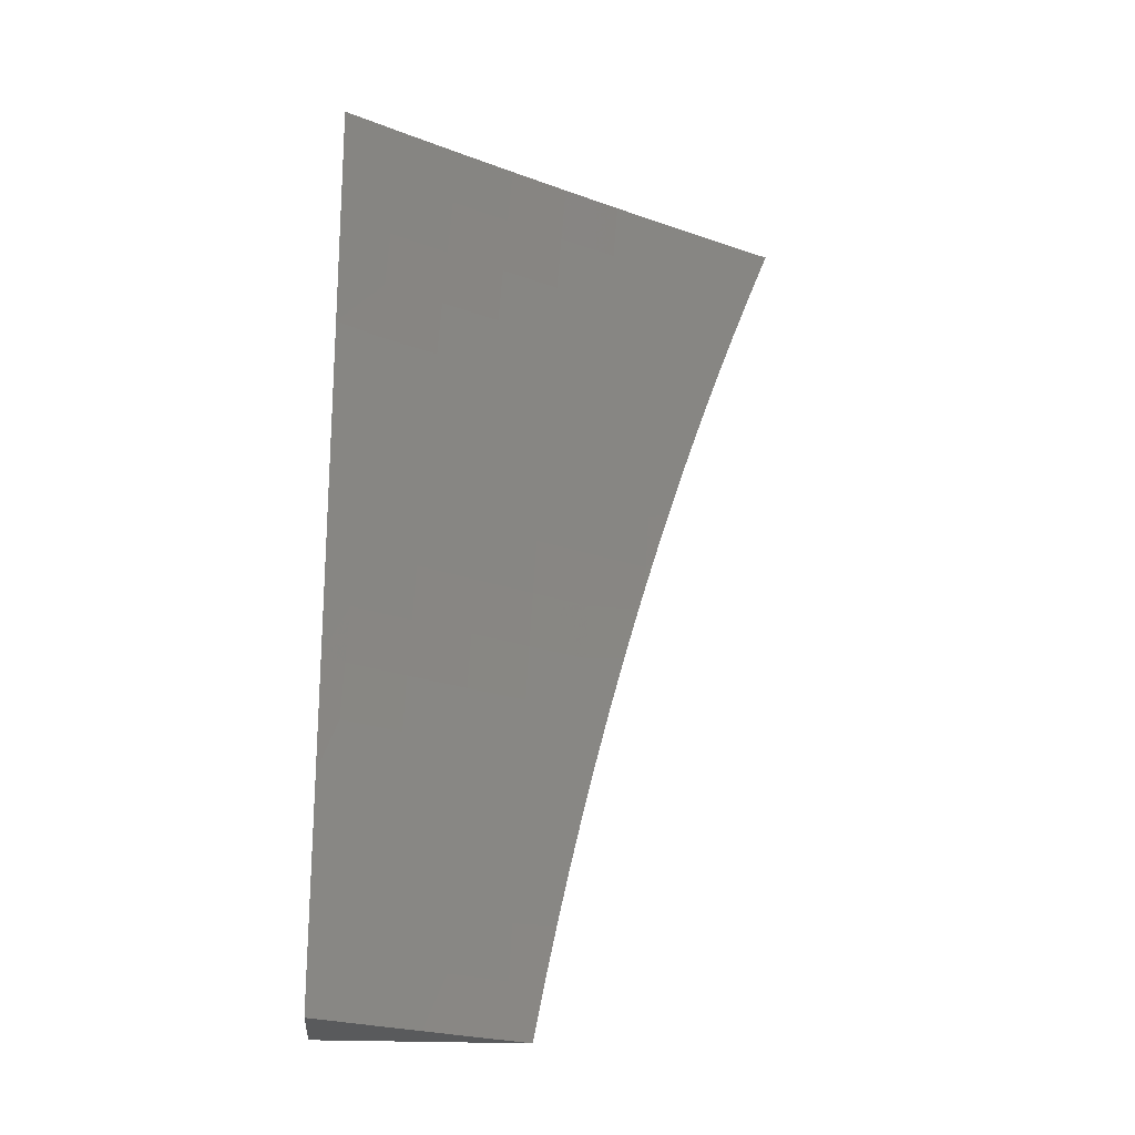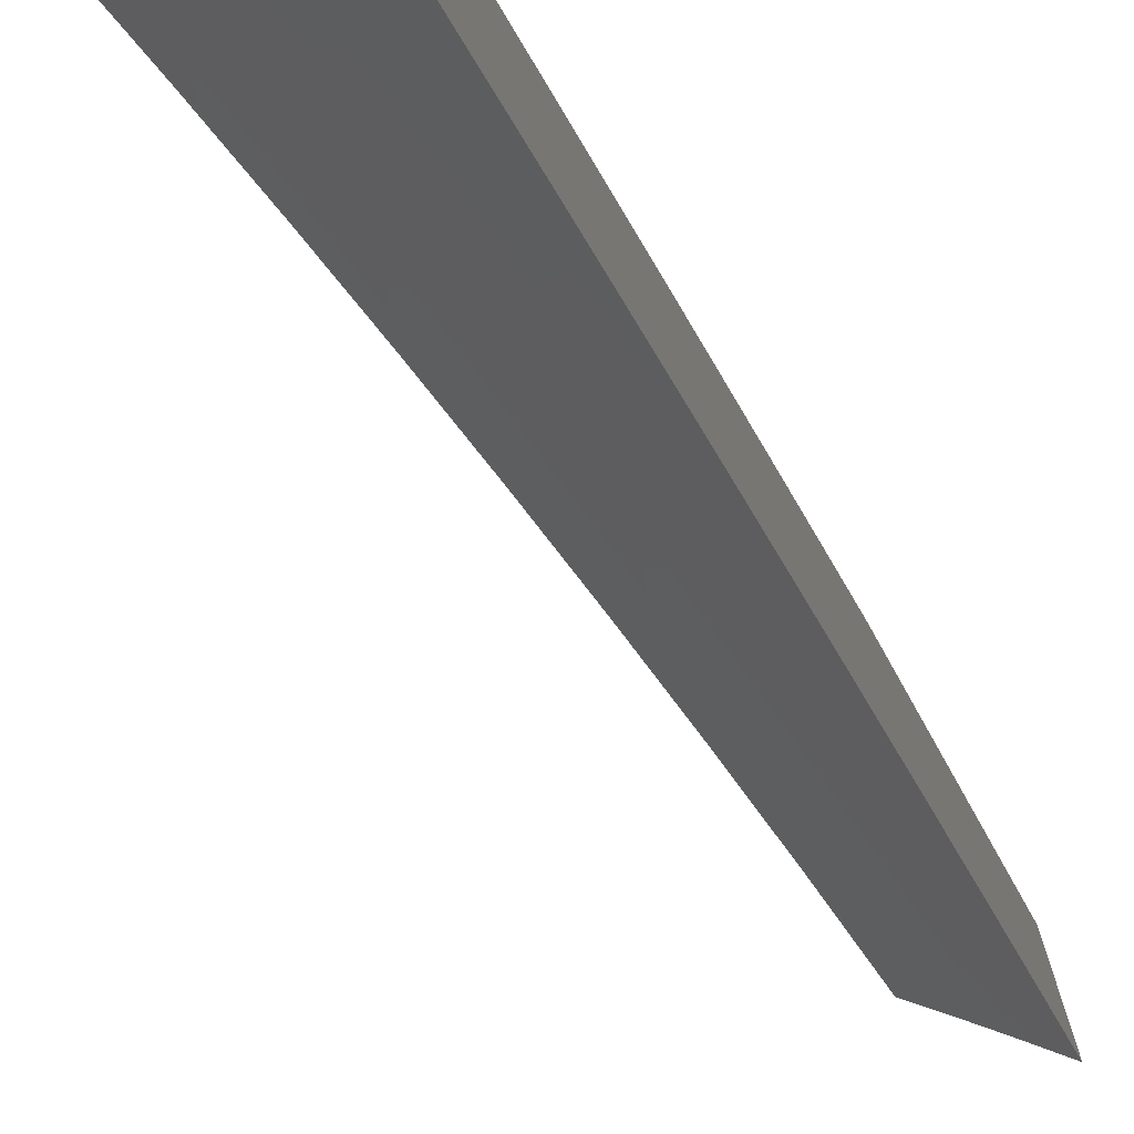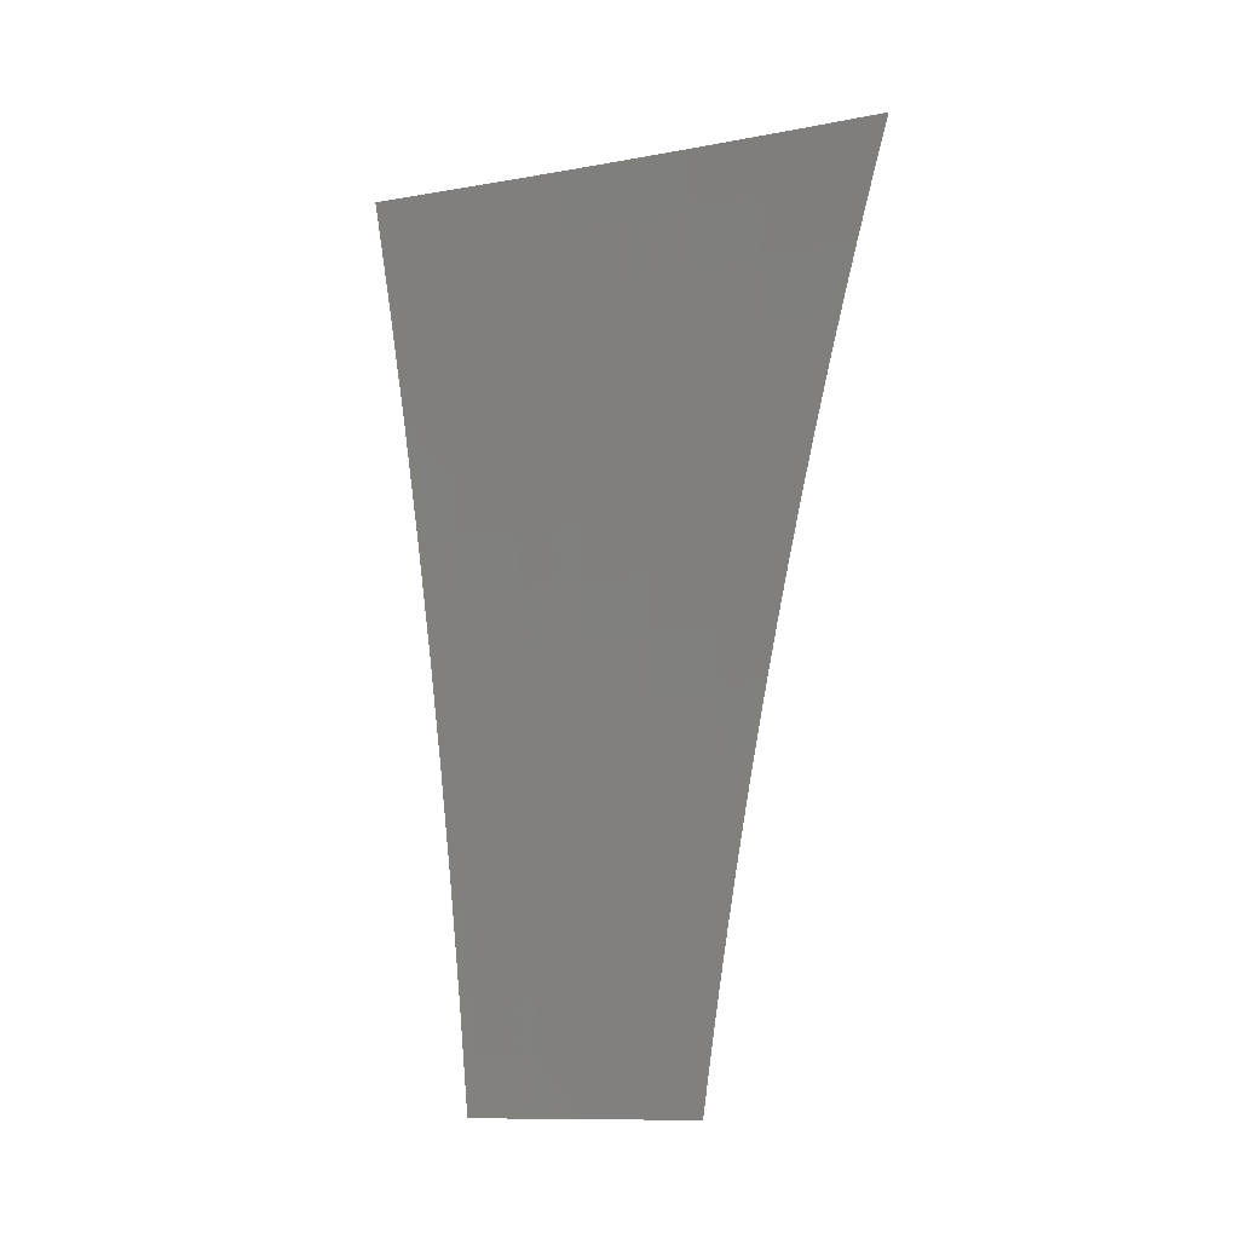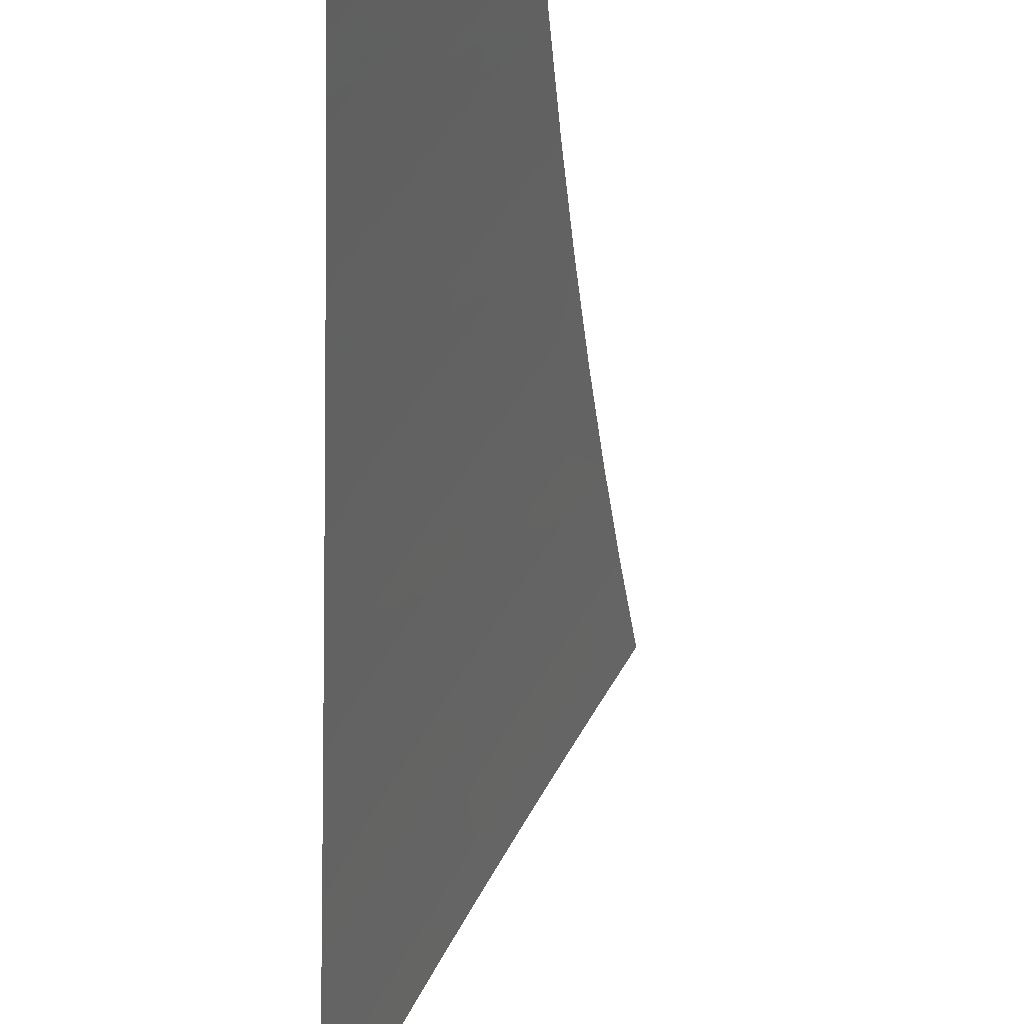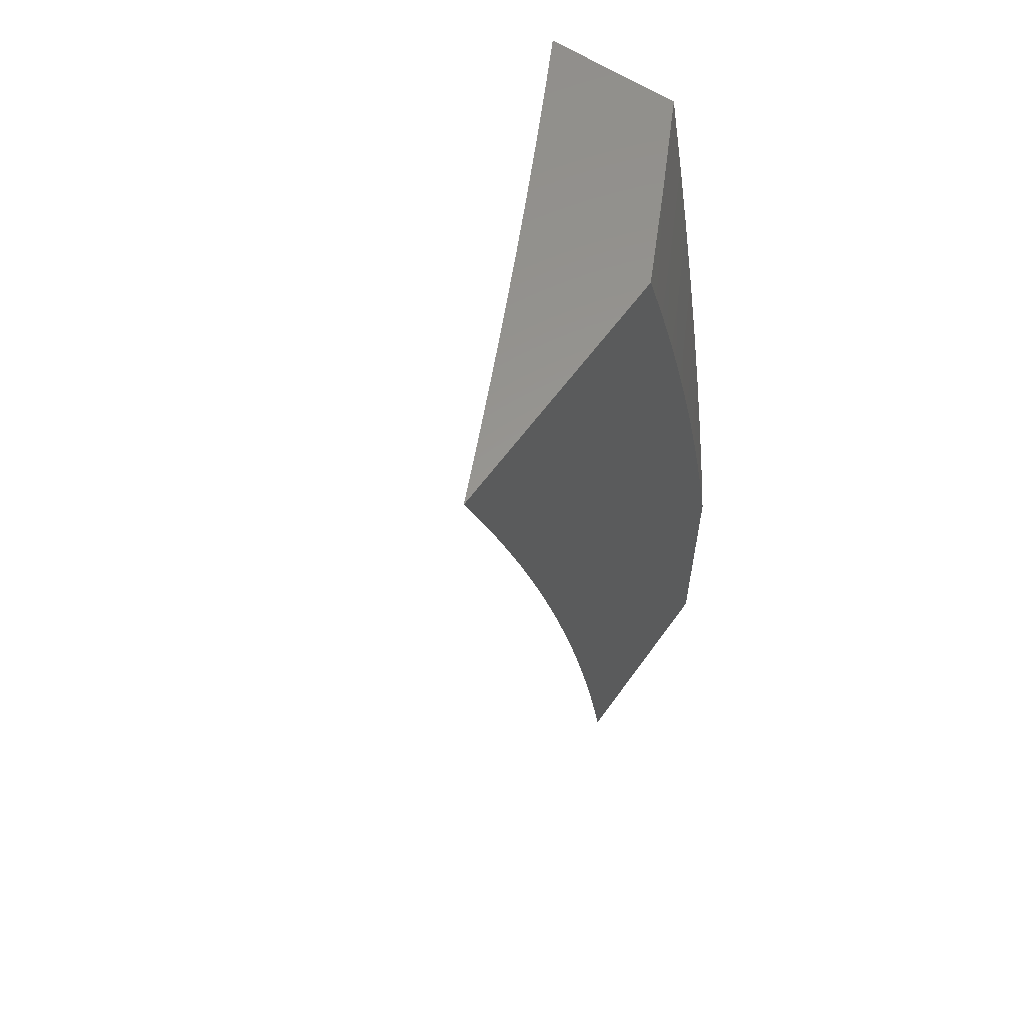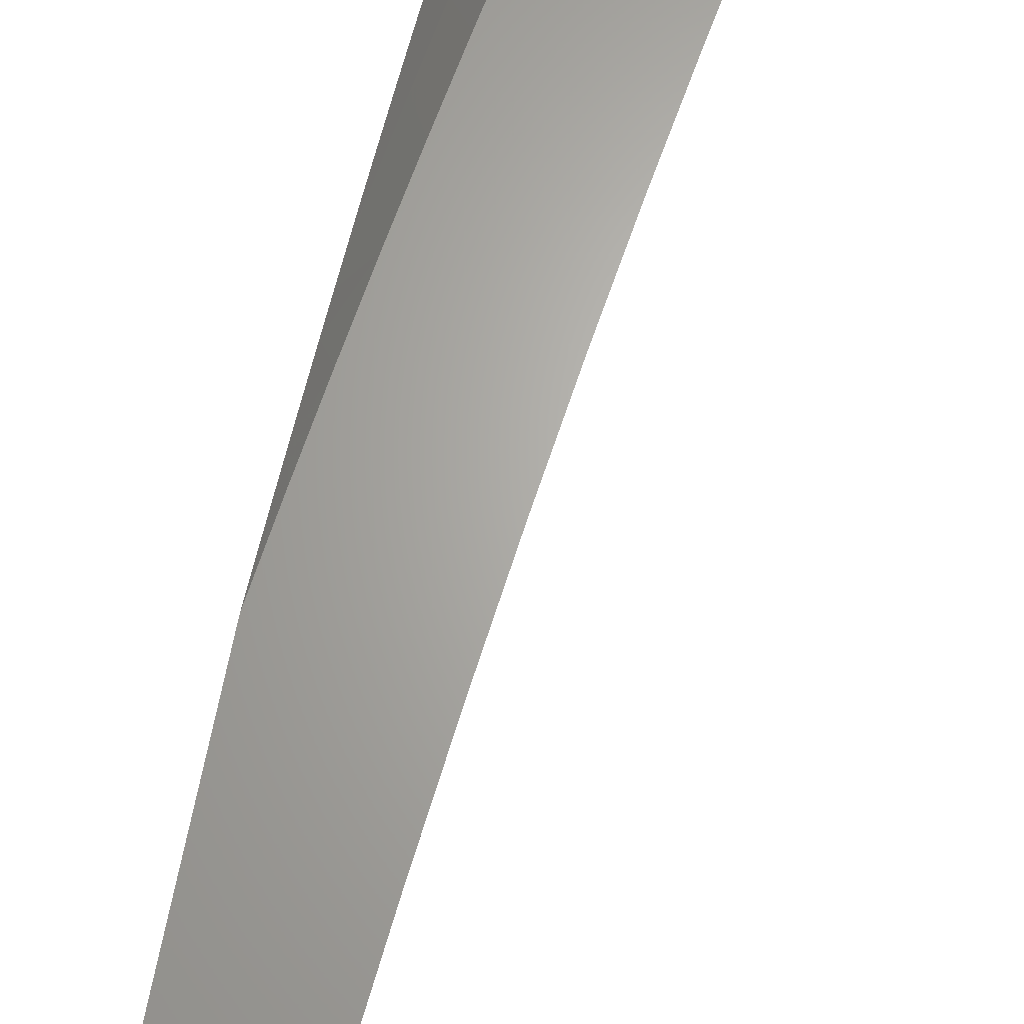
<metadata>
{"format":"stl","ext":"stl","renderer":"f3d","projection":"perspective","resolution":1024,"background":"white","views":[{"elev":-23.5,"azim":-94.7,"up":"+Z"},{"elev":-72.5,"azim":29.2,"up":"+Y"},{"elev":-11.6,"azim":-39.9,"up":"+Z"},{"elev":-40.2,"azim":177.7,"up":"+Y"},{"elev":58.9,"azim":35.2,"up":"+Z"},{"elev":65.4,"azim":-169.7,"up":"+Y"}]}
</metadata>
<code>
# stl→obj: 149 verts, 294 faces
v 9.889 5 2
v 9.945 4.892 2
v 9.905 5 1.911
v 9.958 4.898 1.91
v 9.921 5 1.821
v 9.971 4.905 1.82
v 9.936 5 1.732
v 9.983 4.911 1.73
v 9.95 5 1.642
v 9.994 4.916 1.64
v 10 4.93 1.554
v 10 4.917 1.6
v 10 4.904 1.645
v 10 4.89 1.689
v 10 4.876 1.734
v 10 4.861 1.779
v 10 4.846 1.823
v 10 4.831 1.868
v 10 4.816 1.912
v 10 4.8 1.956
v 10 4.783 2
v 9.964 5 1.552
v 10 4.943 1.509
v 9.977 5 1.462
v 10 4.955 1.464
v 10 4.967 1.419
v 9.989 5 1.372
v 10 4.978 1.373
v 10 4.989 1.328
v 10 5 1.282
v 9.864 5 1.126
v 9.877 5 1
v 9.877 4.989 1.062
v 9.908 4.941 1
v 9.912 4.922 1.062
v 9.939 4.881 1
v 9.946 4.855 1.062
v 9.97 4.821 1
v 9.98 4.788 1.062
v 10 4.761 1
v 10 4.748 1.064
v 9.975 4.786 1.124
v 10 4.735 1.128
v 9.97 4.783 1.186
v 10 4.721 1.192
v 9.964 4.781 1.248
v 9.997 4.713 1.248
v 9.991 4.711 1.31
v 10 4.706 1.255
v 10 4.691 1.319
v 9.985 4.708 1.373
v 10 4.674 1.382
v 9.978 4.704 1.435
v 10 4.657 1.445
v 9.971 4.701 1.498
v 10 4.639 1.507
v 9.964 4.698 1.56
v 9.997 4.631 1.56
v 9.989 4.627 1.623
v 10 4.621 1.57
v 10 4.601 1.632
v 9.981 4.623 1.686
v 10 4.581 1.694
v 9.973 4.62 1.748
v 10 4.56 1.756
v 9.964 4.616 1.811
v 9.996 4.549 1.811
v 9.987 4.545 1.874
v 10 4.539 1.817
v 10 4.516 1.878
v 9.978 4.54 1.937
v 10 4.493 1.939
v 9.968 4.536 2
v 10 4.469 2
v 9.946 4.607 1.937
v 9.936 4.603 2
v 9.913 4.674 1.937
v 9.903 4.67 2
v 9.88 4.741 1.937
v 9.87 4.736 2
v 9.846 4.807 1.937
v 9.837 4.803 2
v 9.812 4.873 1.937
v 9.803 4.869 2
v 9.778 4.939 1.937
v 9.768 4.934 2
v 9.733 5 2
v 9.757 5 1.876
v 9.787 4.944 1.874
v 9.821 4.878 1.874
v 9.856 4.812 1.874
v 9.889 4.745 1.874
v 9.922 4.679 1.874
v 9.955 4.612 1.874
v 9.796 4.948 1.811
v 9.778 5 1.751
v 9.804 4.952 1.748
v 9.812 4.957 1.686
v 9.839 4.886 1.748
v 9.847 4.89 1.686
v 9.873 4.82 1.748
v 9.881 4.824 1.686
v 9.907 4.753 1.748
v 9.915 4.757 1.686
v 9.94 4.687 1.748
v 9.948 4.691 1.686
v 9.799 5 1.627
v 9.82 4.96 1.623
v 9.855 4.894 1.623
v 9.889 4.828 1.623
v 9.923 4.761 1.623
v 9.956 4.694 1.623
v 9.828 4.964 1.56
v 9.817 5 1.502
v 9.835 4.968 1.498
v 9.842 4.971 1.435
v 9.87 4.902 1.498
v 9.877 4.905 1.435
v 9.904 4.835 1.498
v 9.911 4.838 1.435
v 9.938 4.768 1.498
v 9.945 4.772 1.435
v 9.834 5 1.377
v 9.848 4.975 1.373
v 9.883 4.908 1.373
v 9.918 4.842 1.373
v 9.951 4.775 1.373
v 9.855 4.978 1.31
v 9.85 5 1.251
v 9.861 4.981 1.248
v 9.866 4.984 1.186
v 9.896 4.914 1.248
v 9.901 4.917 1.186
v 9.93 4.848 1.248
v 9.936 4.85 1.186
v 9.872 4.986 1.124
v 9.907 4.92 1.124
v 9.941 4.853 1.124
v 9.89 4.911 1.31
v 9.924 4.845 1.31
v 9.958 4.778 1.31
v 9.862 4.898 1.56
v 9.897 4.831 1.56
v 9.93 4.765 1.56
v 9.83 4.882 1.811
v 9.864 4.816 1.811
v 9.898 4.749 1.811
v 9.931 4.683 1.811
v 10 5 1
f 1 2 3
f 3 2 4
f 3 4 5
f 5 4 6
f 5 6 7
f 7 6 8
f 7 8 9
f 9 8 10
f 9 10 11
f 11 10 12
f 12 10 13
f 13 10 14
f 14 10 8
f 14 8 15
f 15 8 16
f 16 8 6
f 16 6 17
f 17 6 18
f 18 6 4
f 18 4 19
f 19 4 20
f 20 4 2
f 20 2 21
f 9 11 22
f 22 11 23
f 22 23 24
f 24 23 25
f 24 25 26
f 24 26 27
f 27 26 28
f 27 28 29
f 29 30 27
f 31 32 33
f 33 32 34
f 33 34 35
f 35 34 36
f 35 36 37
f 37 36 38
f 37 38 39
f 39 38 40
f 39 40 41
f 39 41 42
f 42 41 43
f 42 43 44
f 44 43 45
f 44 45 46
f 46 45 47
f 46 47 48
f 48 47 49
f 48 49 50
f 45 49 47
f 48 50 51
f 51 50 52
f 51 52 53
f 53 52 54
f 53 54 55
f 55 54 56
f 55 56 57
f 57 56 58
f 57 58 59
f 59 58 60
f 59 60 61
f 56 60 58
f 59 61 62
f 62 61 63
f 62 63 64
f 64 63 65
f 64 65 66
f 66 65 67
f 66 67 68
f 68 67 69
f 68 69 70
f 65 69 67
f 68 70 71
f 71 70 72
f 71 72 73
f 73 72 74
f 71 73 75
f 75 73 76
f 75 76 77
f 77 76 78
f 77 78 79
f 79 78 80
f 79 80 81
f 81 80 82
f 81 82 83
f 83 82 84
f 83 84 85
f 85 84 86
f 85 86 87
f 87 88 85
f 85 88 89
f 85 89 83
f 83 89 90
f 83 90 81
f 81 90 91
f 81 91 79
f 79 91 92
f 79 92 77
f 77 92 93
f 77 93 75
f 75 93 94
f 75 94 71
f 71 94 68
f 89 88 95
f 95 88 96
f 95 96 97
f 97 96 98
f 97 98 99
f 99 98 100
f 99 100 101
f 101 100 102
f 101 102 103
f 103 102 104
f 103 104 105
f 105 104 106
f 105 106 64
f 64 106 62
f 96 107 98
f 98 107 108
f 98 108 100
f 100 108 109
f 100 109 102
f 102 109 110
f 102 110 104
f 104 110 111
f 104 111 106
f 106 111 112
f 106 112 62
f 62 112 59
f 108 107 113
f 113 107 114
f 113 114 115
f 115 114 116
f 115 116 117
f 117 116 118
f 117 118 119
f 119 118 120
f 119 120 121
f 121 120 122
f 121 122 55
f 55 122 53
f 114 123 116
f 116 123 124
f 116 124 118
f 118 124 125
f 118 125 120
f 120 125 126
f 120 126 122
f 122 126 127
f 122 127 53
f 53 127 51
f 124 123 128
f 128 123 129
f 128 129 130
f 130 129 131
f 130 131 132
f 132 131 133
f 132 133 134
f 134 133 135
f 134 135 46
f 46 135 44
f 129 31 131
f 131 31 136
f 131 136 133
f 133 136 137
f 133 137 135
f 135 137 138
f 135 138 44
f 44 138 42
f 136 31 33
f 137 136 33
f 125 124 128
f 128 130 139
f 139 130 132
f 139 132 140
f 140 132 134
f 140 134 141
f 141 134 46
f 141 46 48
f 109 108 113
f 113 115 142
f 142 115 117
f 142 117 143
f 143 117 119
f 143 119 144
f 144 119 121
f 144 121 57
f 57 121 55
f 90 89 95
f 95 97 145
f 145 97 99
f 145 99 146
f 146 99 101
f 146 101 147
f 147 101 103
f 147 103 148
f 148 103 105
f 148 105 66
f 66 105 64
f 138 137 35
f 35 137 33
f 126 125 139
f 139 125 128
f 126 139 140
f 110 109 142
f 142 109 113
f 110 142 143
f 91 90 145
f 145 90 95
f 91 145 146
f 42 138 37
f 37 138 35
f 39 42 37
f 127 126 140
f 127 140 141
f 111 110 143
f 111 143 144
f 92 91 146
f 92 146 147
f 51 127 141
f 51 141 48
f 112 111 144
f 112 144 57
f 93 92 147
f 93 147 148
f 59 112 57
f 94 93 148
f 94 148 66
f 68 94 66
f 29 43 30
f 30 43 41
f 30 41 149
f 149 41 40
f 29 28 43
f 43 28 45
f 45 28 26
f 45 26 49
f 49 26 25
f 49 25 23
f 49 23 50
f 50 23 11
f 50 11 12
f 50 12 52
f 52 12 13
f 52 13 54
f 54 13 14
f 54 14 15
f 54 15 56
f 56 15 16
f 56 16 60
f 60 16 17
f 60 17 18
f 60 18 61
f 61 18 19
f 61 19 63
f 63 19 20
f 63 20 21
f 74 72 21
f 21 72 70
f 21 70 69
f 69 65 21
f 21 65 63
f 2 78 21
f 21 78 76
f 21 76 73
f 1 82 2
f 2 82 80
f 2 80 78
f 87 86 1
f 1 86 84
f 1 84 82
f 73 74 21
f 40 38 149
f 149 38 36
f 149 36 34
f 34 32 149
f 3 96 1
f 1 96 88
f 1 88 87
f 96 3 107
f 107 3 5
f 107 5 114
f 114 5 7
f 114 7 9
f 114 9 123
f 123 9 22
f 123 22 129
f 129 22 24
f 129 24 27
f 129 27 31
f 31 27 30
f 31 30 32
f 32 30 149

</code>
